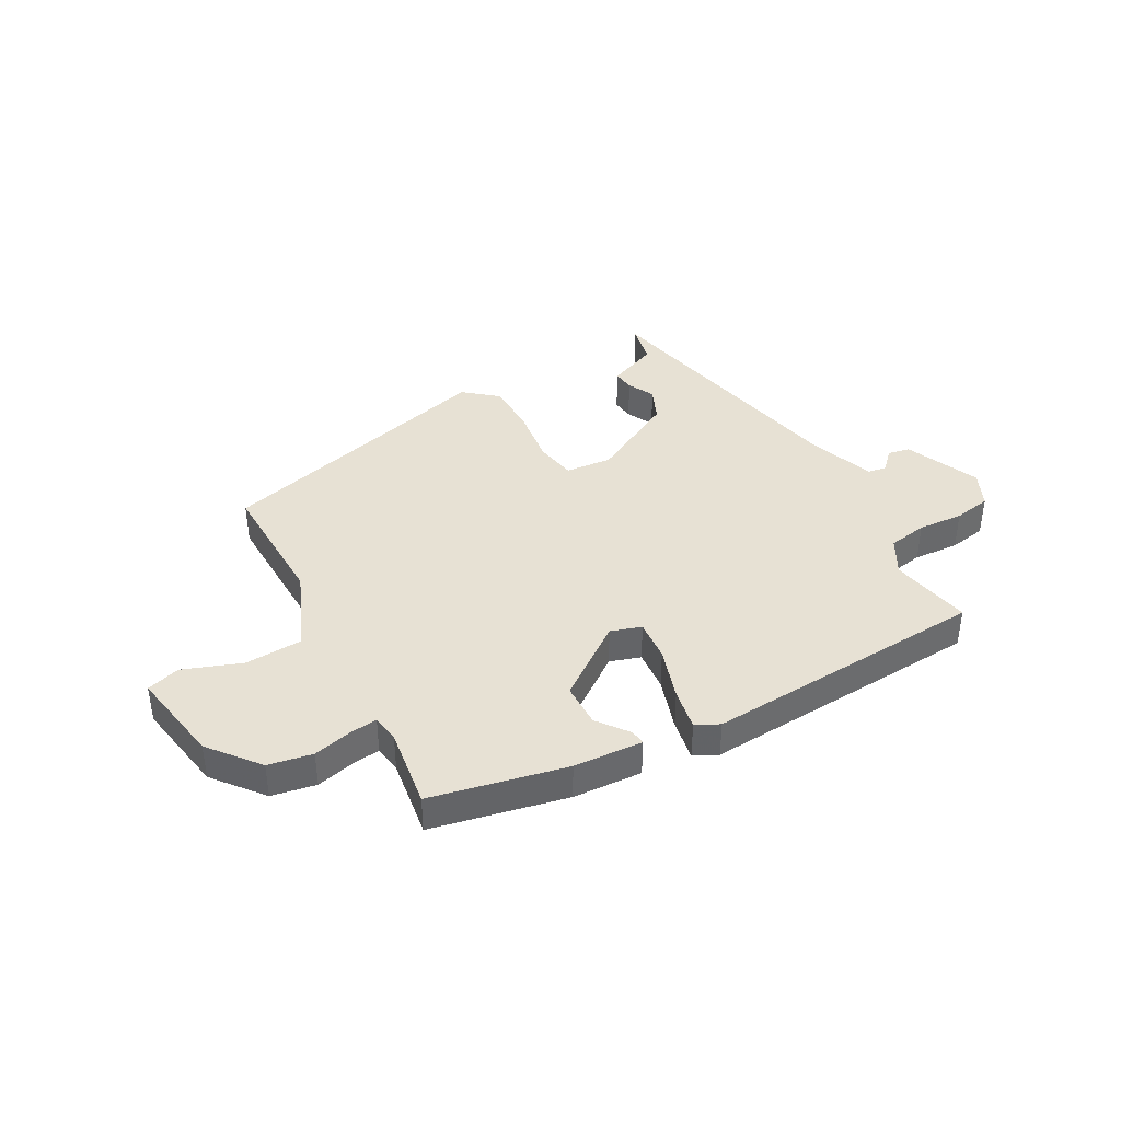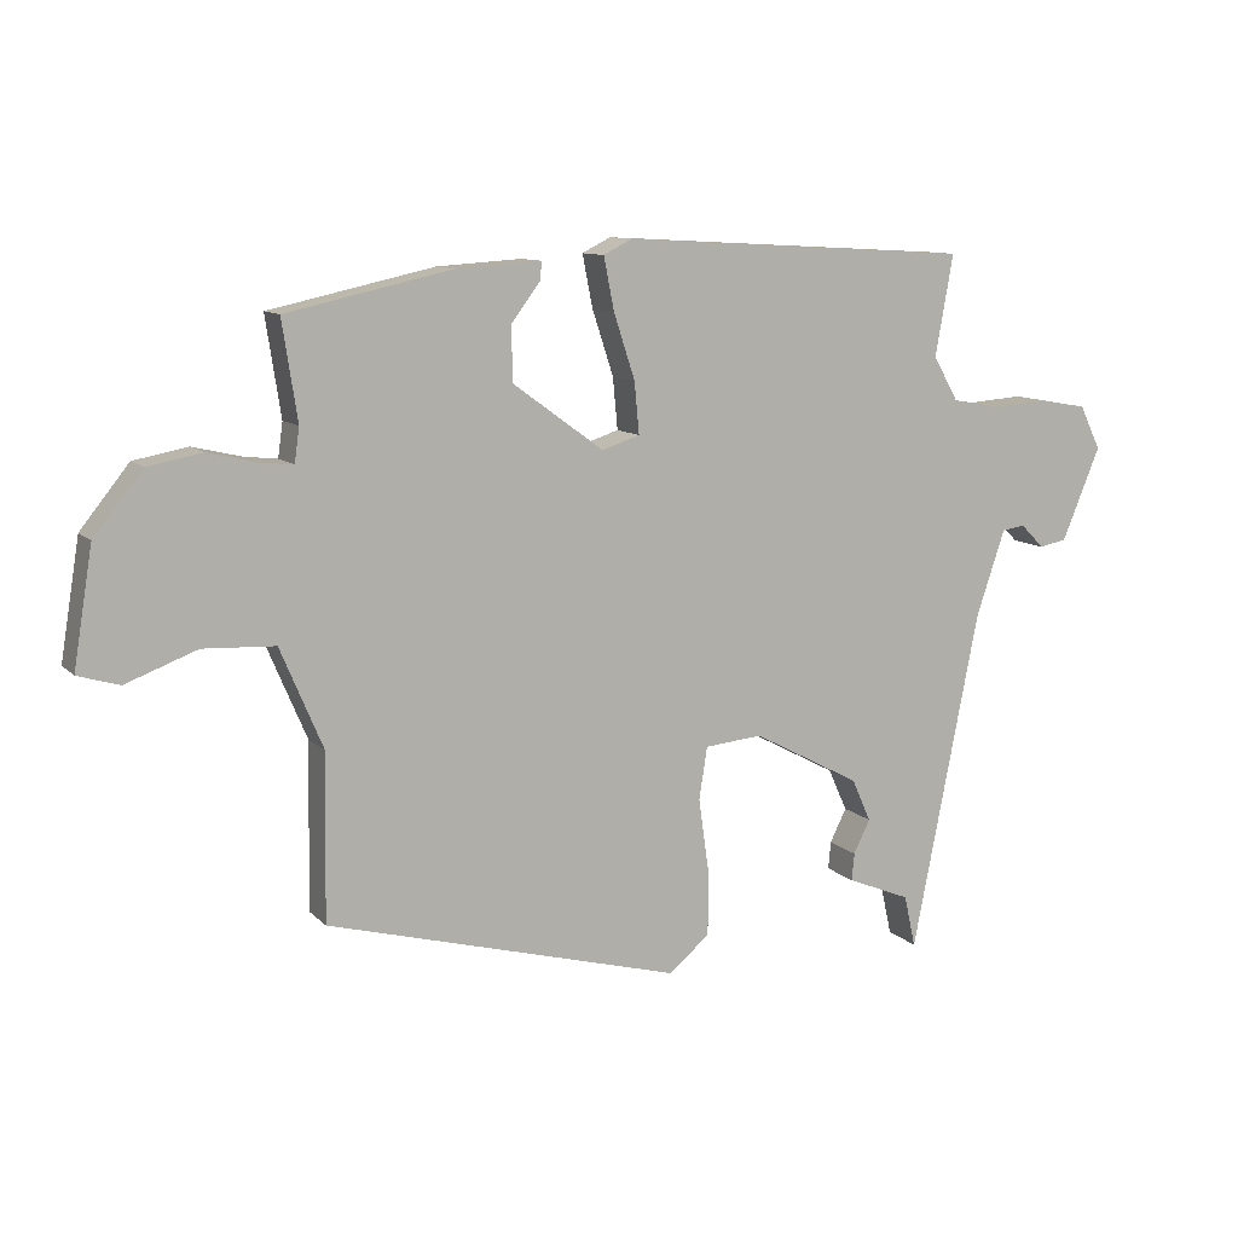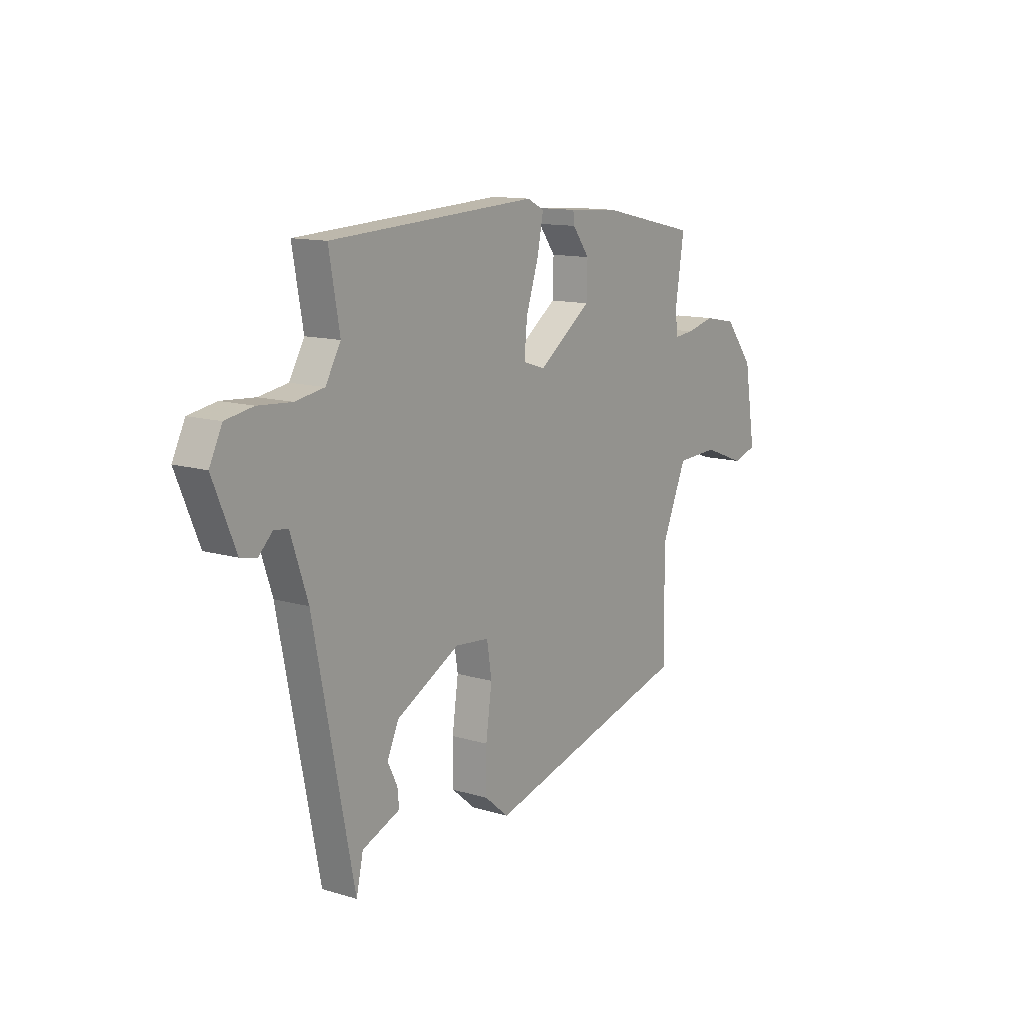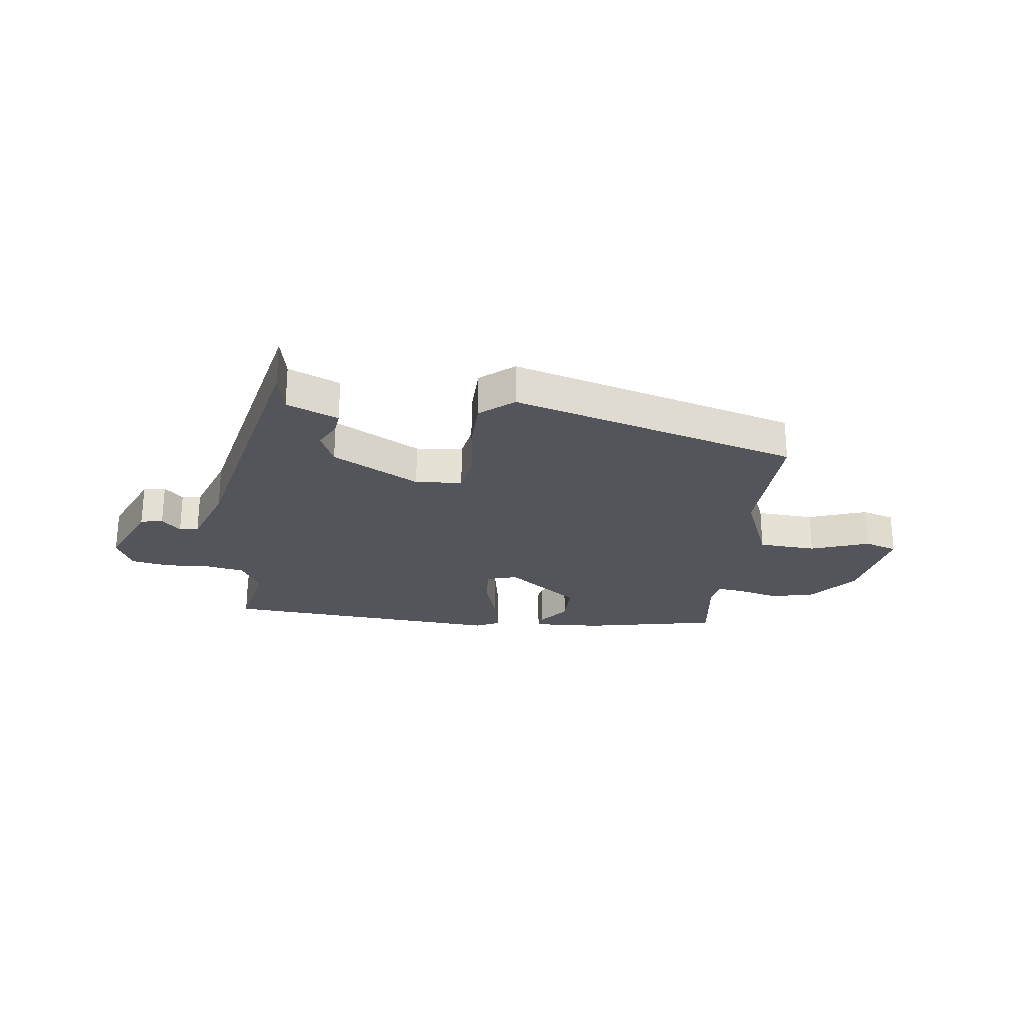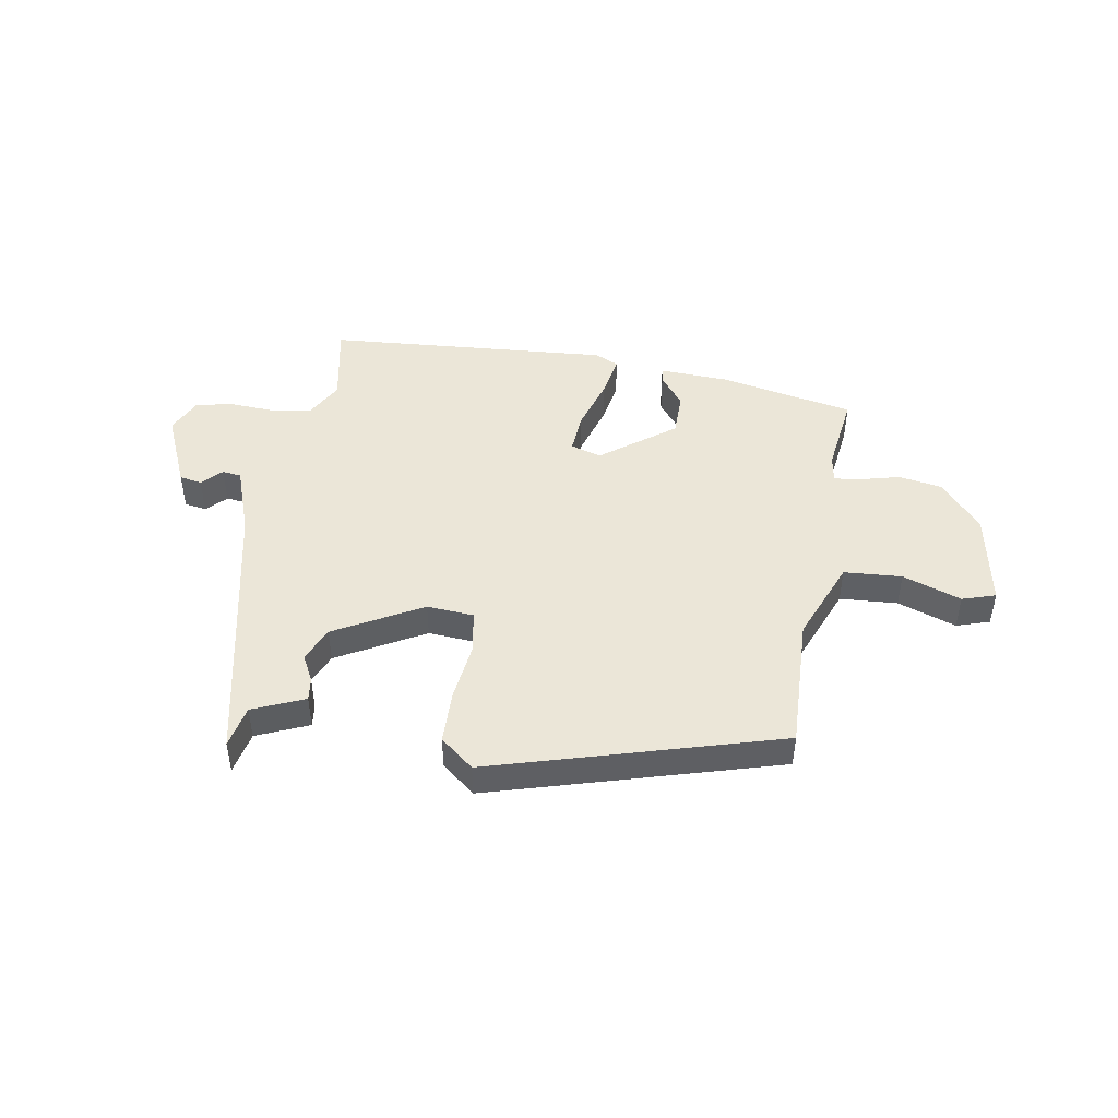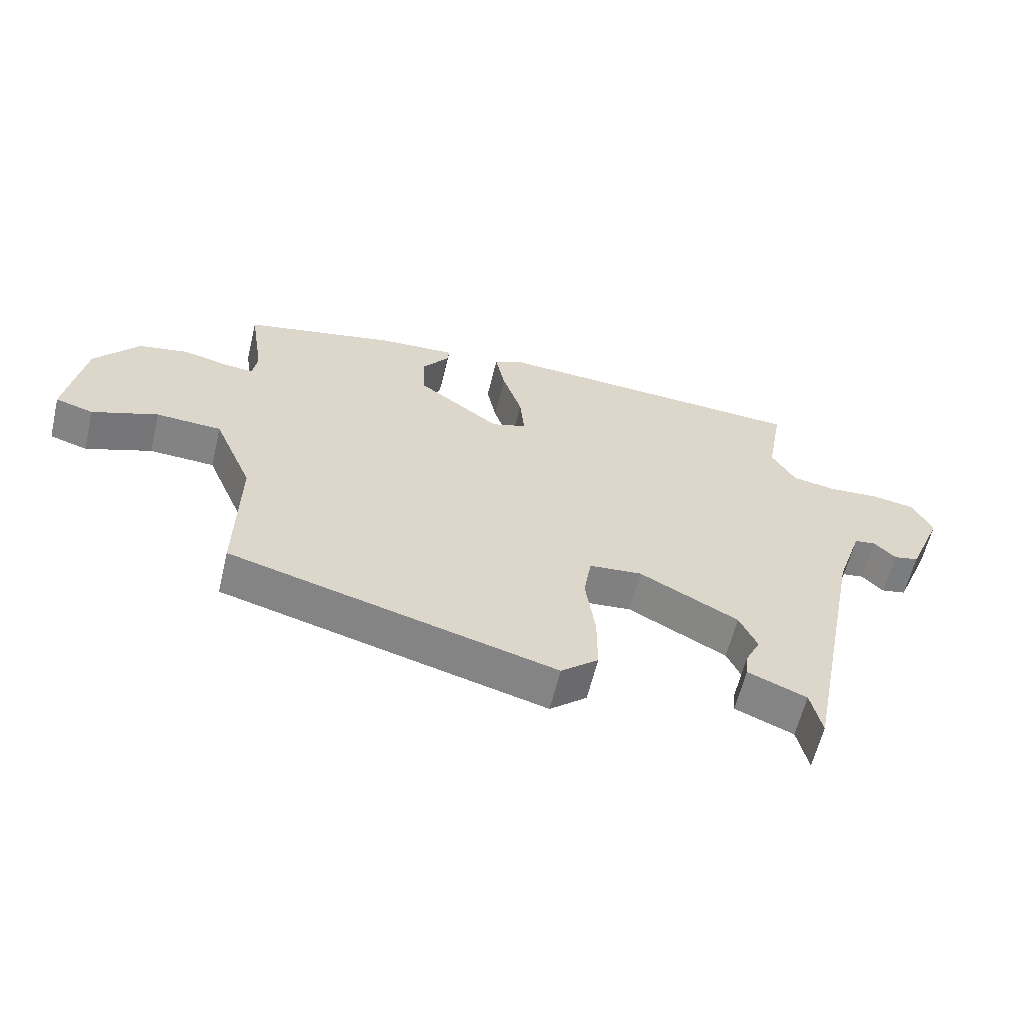
<metadata>
{"format":"obj","ext":"obj","renderer":"f3d","projection":"perspective","resolution":1024,"background":"white","views":[{"elev":39.4,"azim":-29.3,"up":"+Y"},{"elev":10.4,"azim":-25.1,"up":"+Z"},{"elev":12.6,"azim":125.0,"up":"+Z"},{"elev":-25.0,"azim":172.0,"up":"+Y"},{"elev":46.4,"azim":-171.5,"up":"+Y"},{"elev":-60.9,"azim":-13.5,"up":"+Z"}]}
</metadata>
<code>
v 0.443 0.07 -0.528
v 0.426 0.07 -0.452
v 0.333 0.07 -0.414
v 0.337 0.07 -0.374
v 0.361 0.07 -0.325
v 0.333 0.07 -0.263
v 0.176 0.07 -0.18
v 0.092 0.07 -0.188
v 0.08 0.07 -0.264
v 0.095 0.07 -0.37
v 0.095 0.07 -0.466
v 0.036 0.07 -0.516
v -0.481 0.07 -0.377
v -0.477 0.07 -0.136
v -0.539 0.07 0.01
v -0.643 0.07 0.015
v -0.747 0.07 -0.024
v -0.807 0.07 -0.006
v -0.779 0.07 0.165
v -0.708 0.07 0.254
v -0.629 0.07 0.269
v -0.557 0.07 0.252
v -0.51 0.07 0.247
v -0.503 0.07 0.297
v -0.525 0.07 0.441
v -0.284 0.07 0.494
v -0.16 0.07 0.502
v -0.163 0.07 0.475
v -0.205 0.07 0.419
v -0.203 0.07 0.34
v -0.071 0.07 0.244
v -0.016 0.07 0.262
v -0.023 0.07 0.337
v -0.054 0.07 0.432
v -0.069 0.07 0.508
v -0.027 0.07 0.529
v 0.484 0.07 0.5
v 0.458 0.07 0.353
v 0.495 0.07 0.288
v 0.566 0.07 0.276
v 0.648 0.07 0.282
v 0.716 0.07 0.27
v 0.747 0.07 0.206
v 0.691 0.07 0.071
v 0.651 0.07 0.063
v 0.617 0.07 0.097
v 0.583 0.07 0.092
v 0.541 0.07 -0.033
v 0.443 0 -0.528
v 0.426 0 -0.452
v 0.333 0 -0.414
v 0.337 0 -0.374
v 0.361 0 -0.325
v 0.333 0 -0.263
v 0.176 0 -0.18
v 0.092 0 -0.188
v 0.08 0 -0.264
v 0.095 0 -0.37
v 0.095 0 -0.466
v 0.036 0 -0.516
v -0.481 0 -0.377
v -0.477 0 -0.136
v -0.539 0 0.01
v -0.643 0 0.015
v -0.747 0 -0.024
v -0.807 0 -0.006
v -0.779 0 0.165
v -0.708 0 0.254
v -0.629 0 0.269
v -0.557 0 0.252
v -0.51 0 0.247
v -0.503 0 0.297
v -0.525 0 0.441
v -0.284 0 0.494
v -0.16 0 0.502
v -0.163 0 0.475
v -0.205 0 0.419
v -0.203 0 0.34
v -0.071 0 0.244
v -0.016 0 0.262
v -0.023 0 0.337
v -0.054 0 0.432
v -0.069 0 0.508
v -0.027 0 0.529
v 0.484 0 0.5
v 0.458 0 0.353
v 0.495 0 0.288
v 0.566 0 0.276
v 0.648 0 0.282
v 0.716 0 0.27
v 0.747 0 0.206
v 0.691 0 0.071
v 0.651 0 0.063
v 0.617 0 0.097
v 0.583 0 0.092
v 0.541 0 -0.033
f 44 45 46
f 43 44 46
f 42 43 46
f 41 42 46
f 40 41 46
f 39 40 46 47
f 38 39 47 48
f 36 37 38
f 35 36 38
f 34 35 38
f 33 34 38
f 32 33 38 48
f 27 28 29
f 26 27 29
f 25 26 29
f 24 25 29
f 23 24 29 30
f 20 21 22
f 19 20 22
f 18 19 22
f 17 18 22
f 16 17 22
f 15 16 22 23
f 23 30 31
f 15 23 31
f 14 15 31
f 14 31 32
f 13 14 32
f 12 13 32
f 11 12 32
f 10 11 32
f 9 10 32
f 2 3 4 5
f 2 5 6
f 48 1 2
f 48 2 6
f 32 48 6 7
f 8 9 32
f 7 8 32
f 94 93 92
f 94 92 91
f 94 91 90
f 94 90 89
f 94 89 88
f 95 94 88 87
f 96 95 87 86
f 86 85 84
f 86 84 83
f 86 83 82
f 86 82 81
f 96 86 81 80
f 77 76 75
f 77 75 74
f 77 74 73
f 77 73 72
f 78 77 72 71
f 70 69 68
f 70 68 67
f 70 67 66
f 70 66 65
f 70 65 64
f 71 70 64 63
f 79 78 71
f 79 71 63
f 79 63 62
f 80 79 62
f 80 62 61
f 80 61 60
f 80 60 59
f 80 59 58
f 80 58 57
f 53 52 51 50
f 54 53 50
f 50 49 96
f 54 50 96
f 55 54 96 80
f 80 57 56
f 80 56 55
f 1 49 50 2
f 2 50 51 3
f 3 51 52 4
f 4 52 53 5
f 5 53 54 6
f 6 54 55 7
f 7 55 56 8
f 8 56 57 9
f 9 57 58 10
f 10 58 59 11
f 11 59 60 12
f 12 60 61 13
f 13 61 62 14
f 14 62 63 15
f 15 63 64 16
f 16 64 65 17
f 17 65 66 18
f 18 66 67 19
f 19 67 68 20
f 20 68 69 21
f 21 69 70 22
f 22 70 71 23
f 23 71 72 24
f 24 72 73 25
f 25 73 74 26
f 26 74 75 27
f 27 75 76 28
f 28 76 77 29
f 29 77 78 30
f 30 78 79 31
f 31 79 80 32
f 32 80 81 33
f 33 81 82 34
f 34 82 83 35
f 35 83 84 36
f 36 84 85 37
f 37 85 86 38
f 38 86 87 39
f 39 87 88 40
f 40 88 89 41
f 41 89 90 42
f 42 90 91 43
f 43 91 92 44
f 44 92 93 45
f 45 93 94 46
f 46 94 95 47
f 47 95 96 48
f 48 96 49 1

</code>
